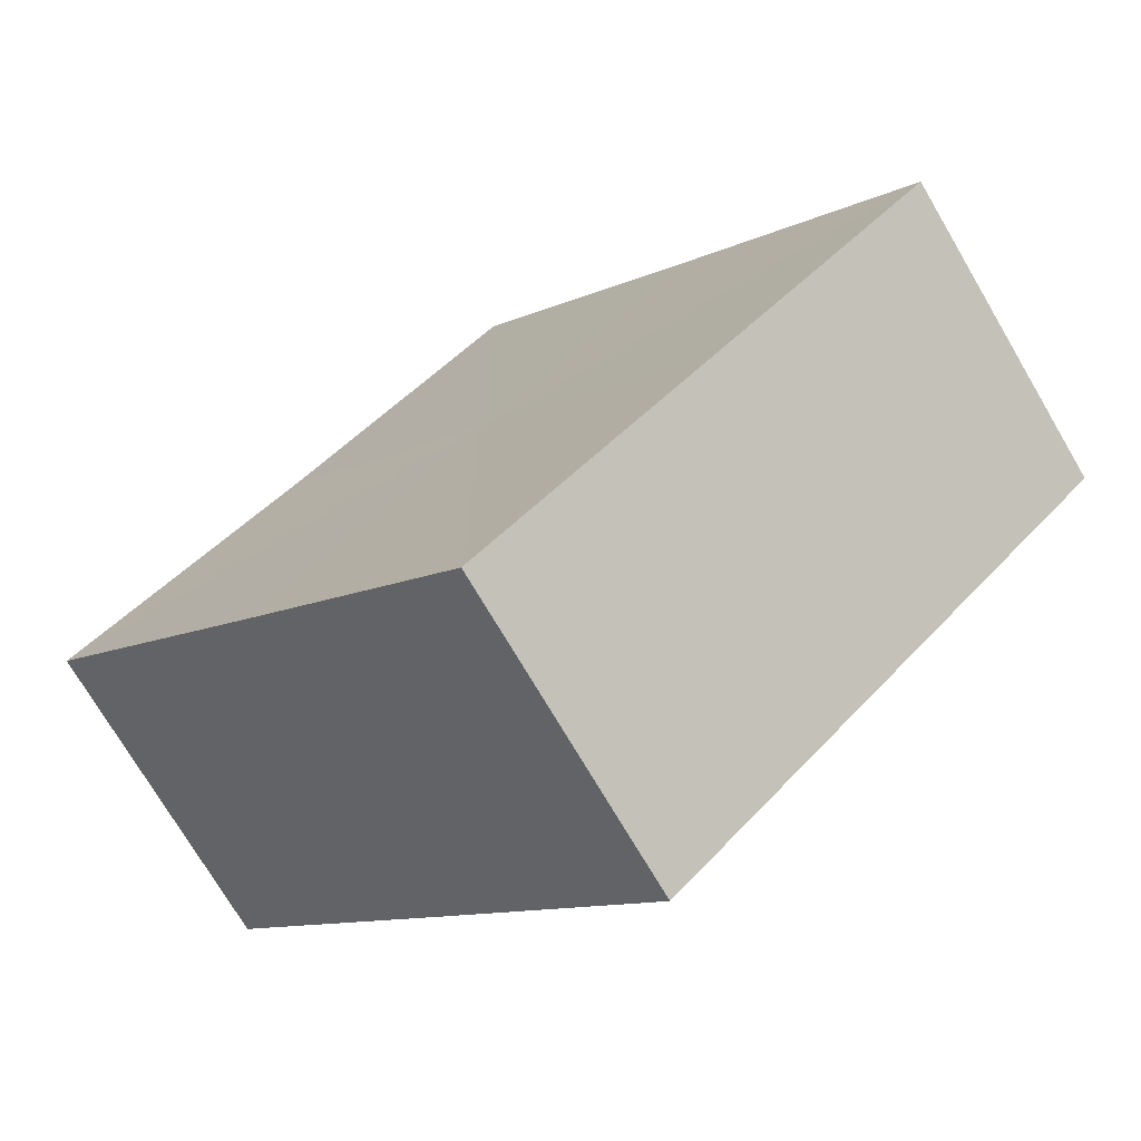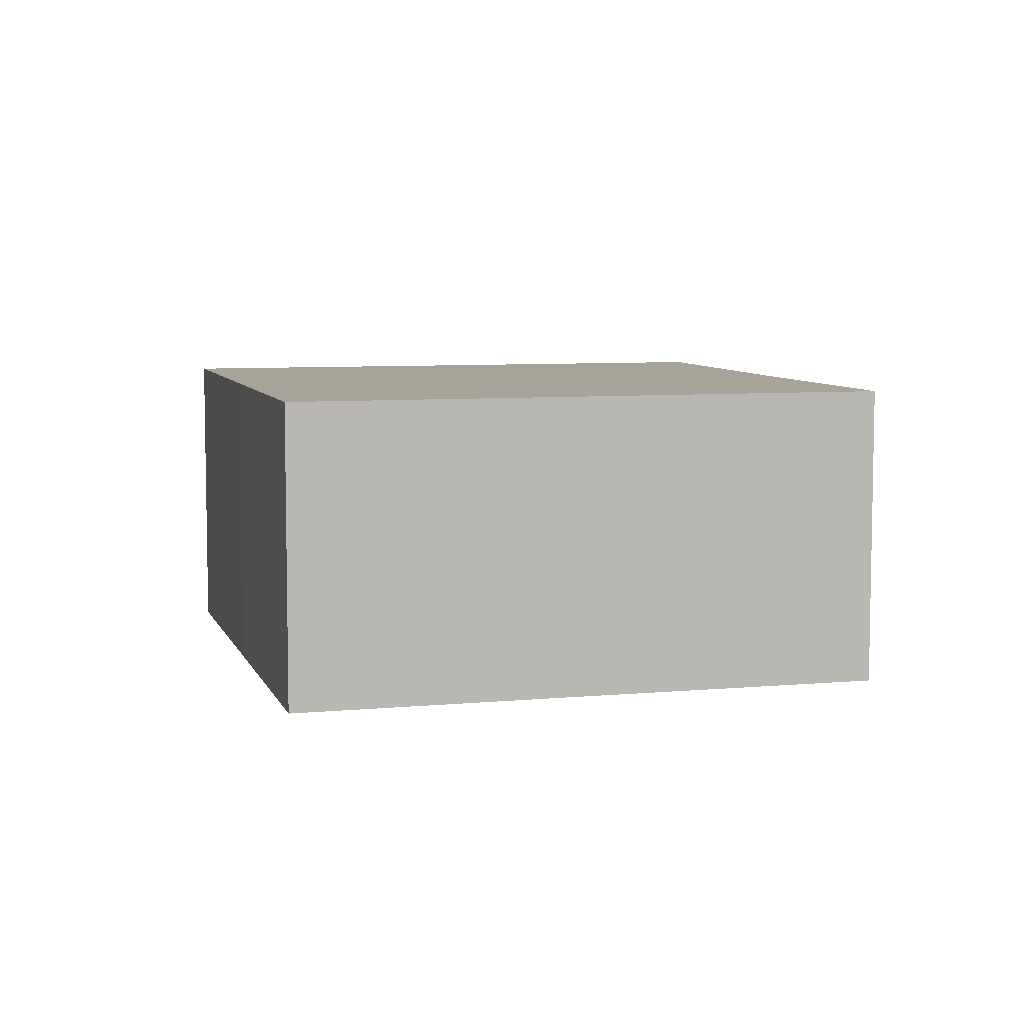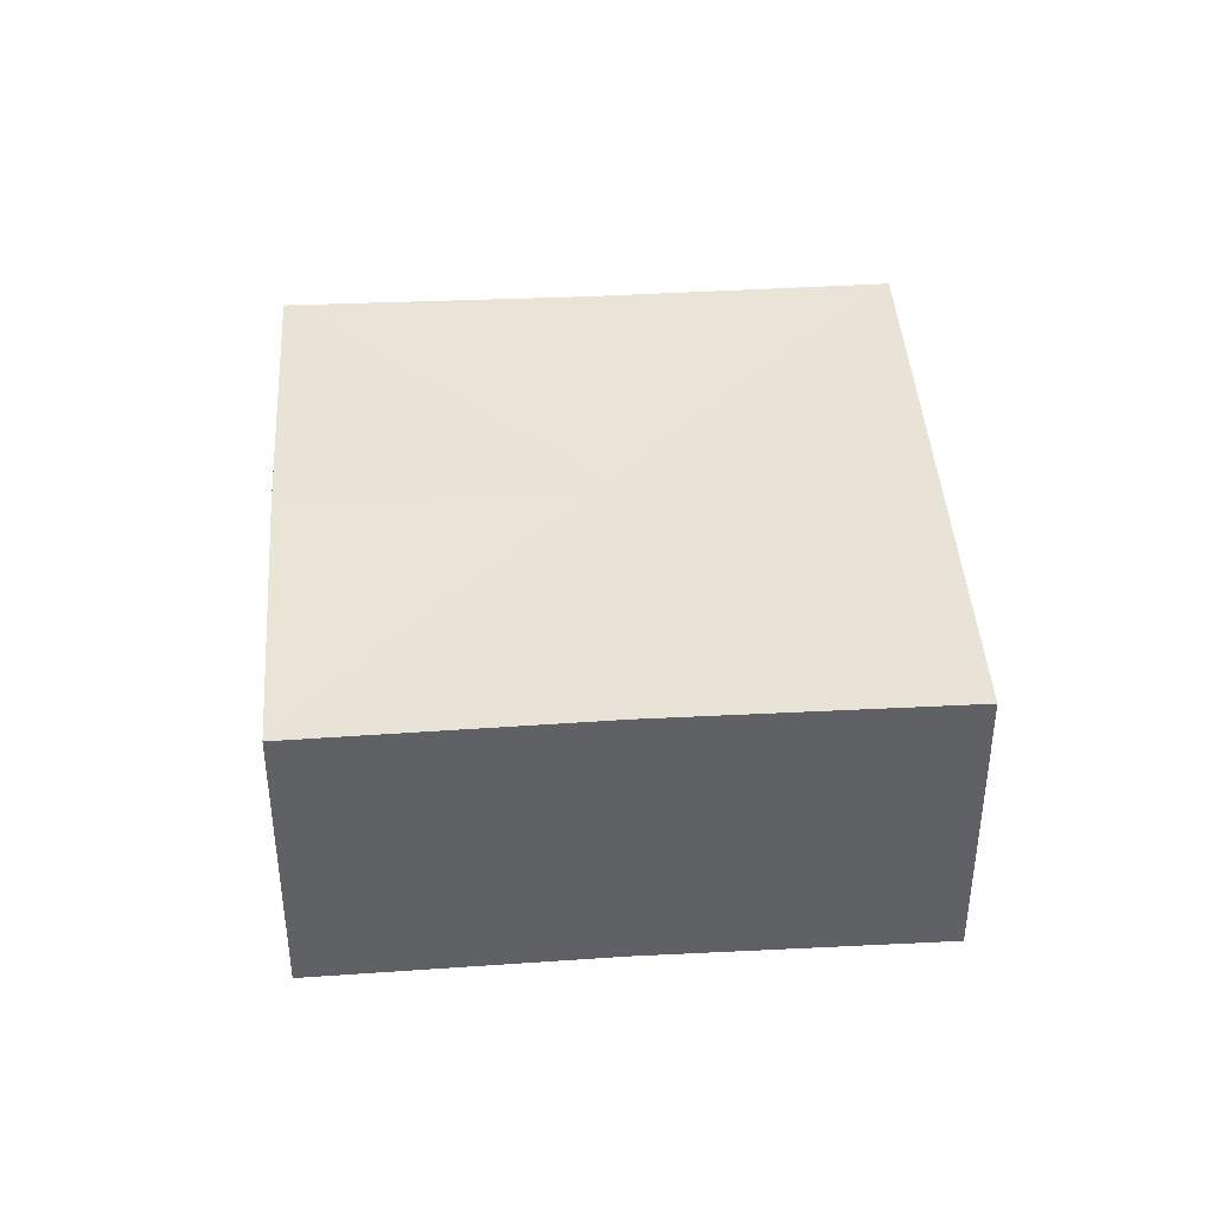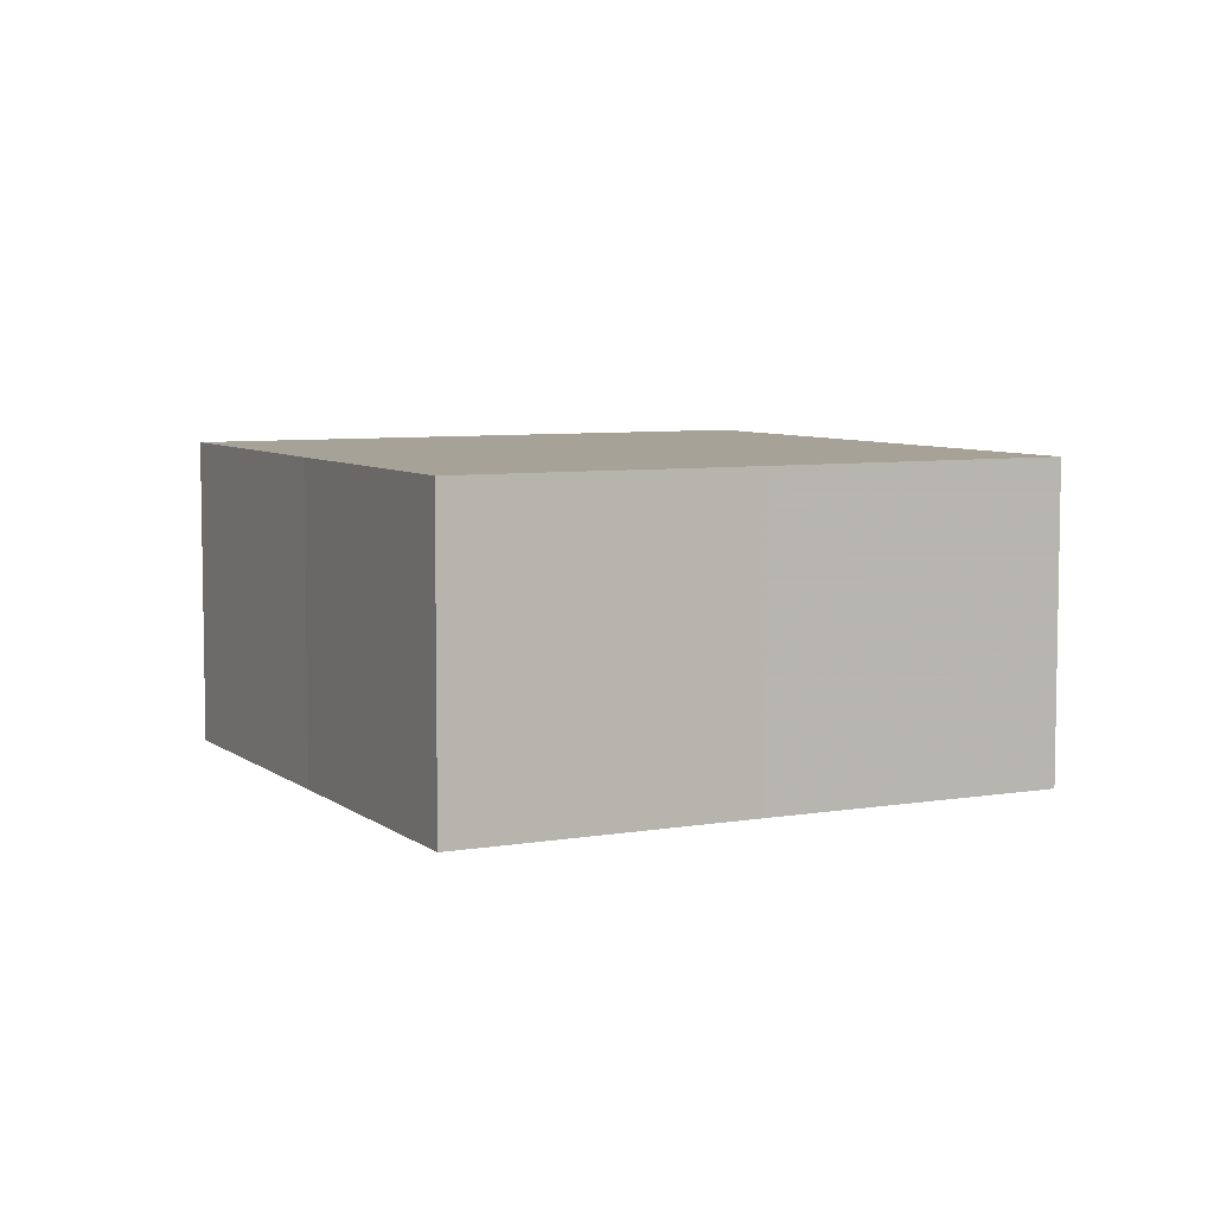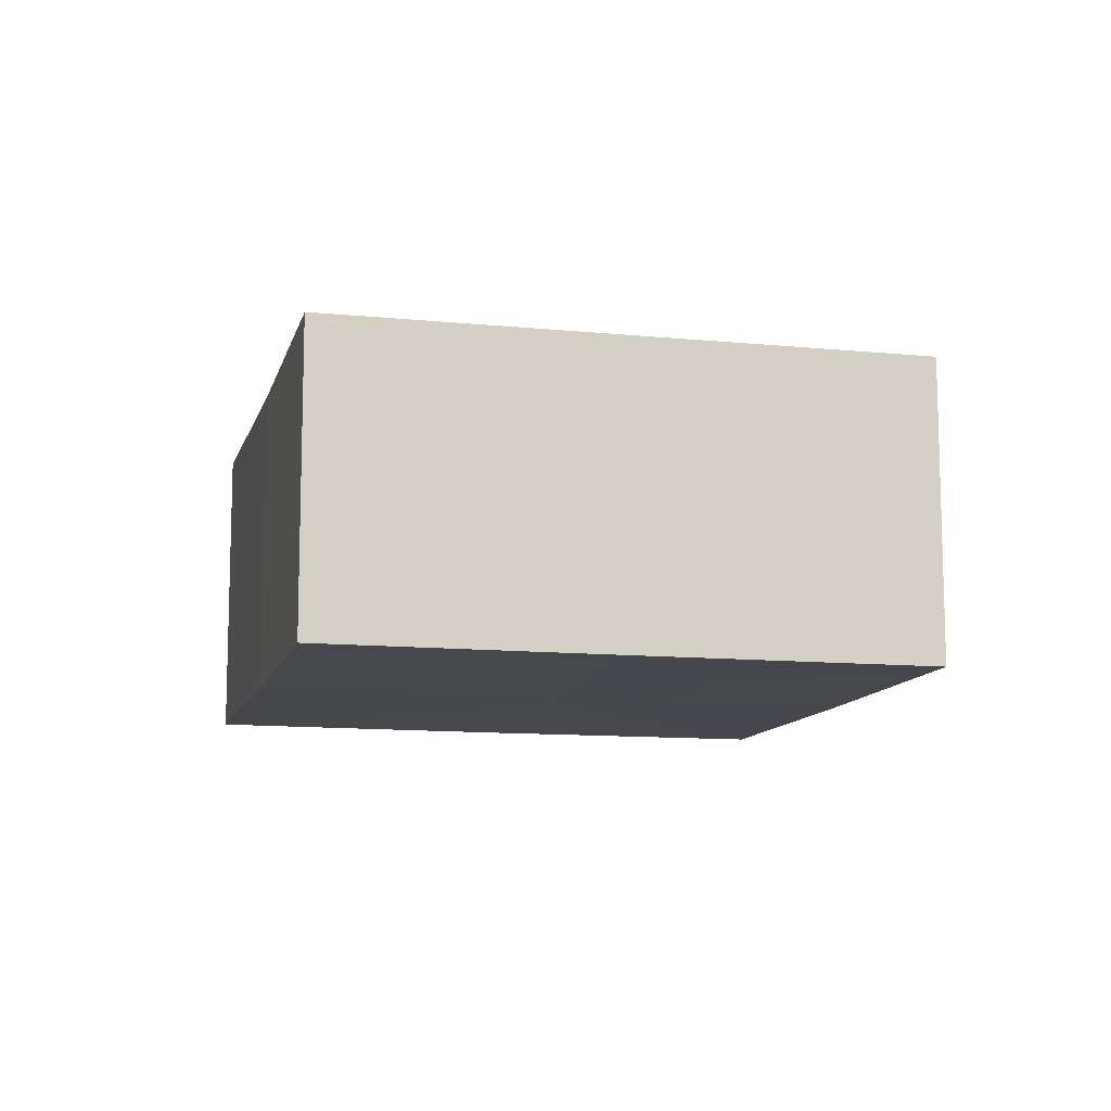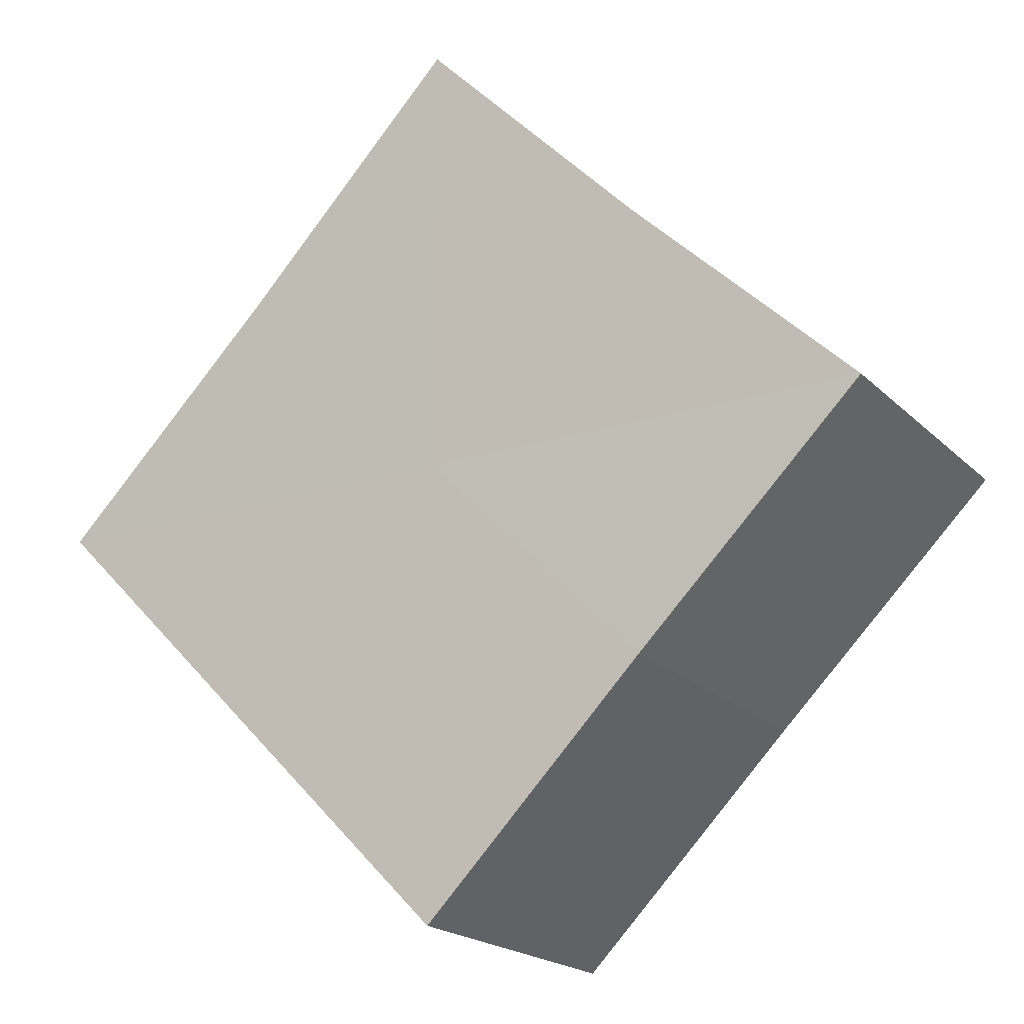
<metadata>
{"format":"obj","ext":"obj","renderer":"f3d","projection":"perspective","resolution":1024,"background":"white","views":[{"elev":-73.4,"azim":30.0,"up":"+Y"},{"elev":6.9,"azim":29.8,"up":"+Z"},{"elev":42.0,"azim":131.2,"up":"+Z"},{"elev":6.5,"azim":18.0,"up":"+Z"},{"elev":-11.1,"azim":-148.7,"up":"+Z"},{"elev":-19.7,"azim":31.0,"up":"+Y"}]}
</metadata>
<code>
o 20589
v 2199 1857 7.599
v 2199 1857 7.599
v 2199 1857 7.585
v 2199 1857 7.599
v 2199 1857 7.585
v 2199 1857 7.599
v 2199 1857 7.585
v 2199 1857 7.599
v 2199 1857 7.585
v 2199 1857 7.599
v 2199 1857 7.599
v 2199 1857 7.599
v 2199 1857 7.599
v 2199 1857 7.599
v 2199 1856 7.599
v 2199 1856 7.599
v 2199 1856 7.599
v 2199 1857 7.585
v 2199 1857 7.585
v 2199 1856 7.585
v 2199 1857 7.585
v 2199 1857 7.585
v 2199 1857 7.599
v 2199 1856 7.585
v 2199 1856 7.599
v 2199 1857 7.599
v 2199 1857 7.599
v 2199 1857 7.599
v 2199 1857 7.585
v 2199 1856 7.599
v 2199 1856 7.599
v 2199 1857 7.599
v 2199 1856 7.585
v 2199 1857 7.599
v 2199 1856 7.599
v 2199 1857 7.585
v 2199 1856 7.599
v 2199 1856 7.585
v 2199 1856 7.599
v 2199 1856 7.585
v 2199 1856 7.585
v 2199 1857 7.585
v 2199 1857 7.585
v 2199 1857 7.585
v 2199 1856 7.585
v 2199 1857 7.585
v 2199 1856 7.585
v 2199 1857 7.585
v 2199 1856 7.585
v 2199 1857 7.585
f 1 2 3
f 2 4 5
f 3 6 7
f 7 8 9
f 10 8 11
f 10 12 8
f 10 11 13
f 10 14 12
f 10 13 15
f 10 16 14
f 10 15 17
f 10 17 16
f 18 14 19
f 20 13 21
f 22 23 18
f 24 25 20
f 26 27 22
f 27 28 29
f 30 31 24
f 31 32 33
f 34 35 36
f 35 37 38
f 36 39 40
f 40 17 41
f 42 43 44
f 42 45 43
f 42 44 46
f 42 47 45
f 42 46 48
f 42 49 47
f 42 48 50
f 42 50 49

</code>
